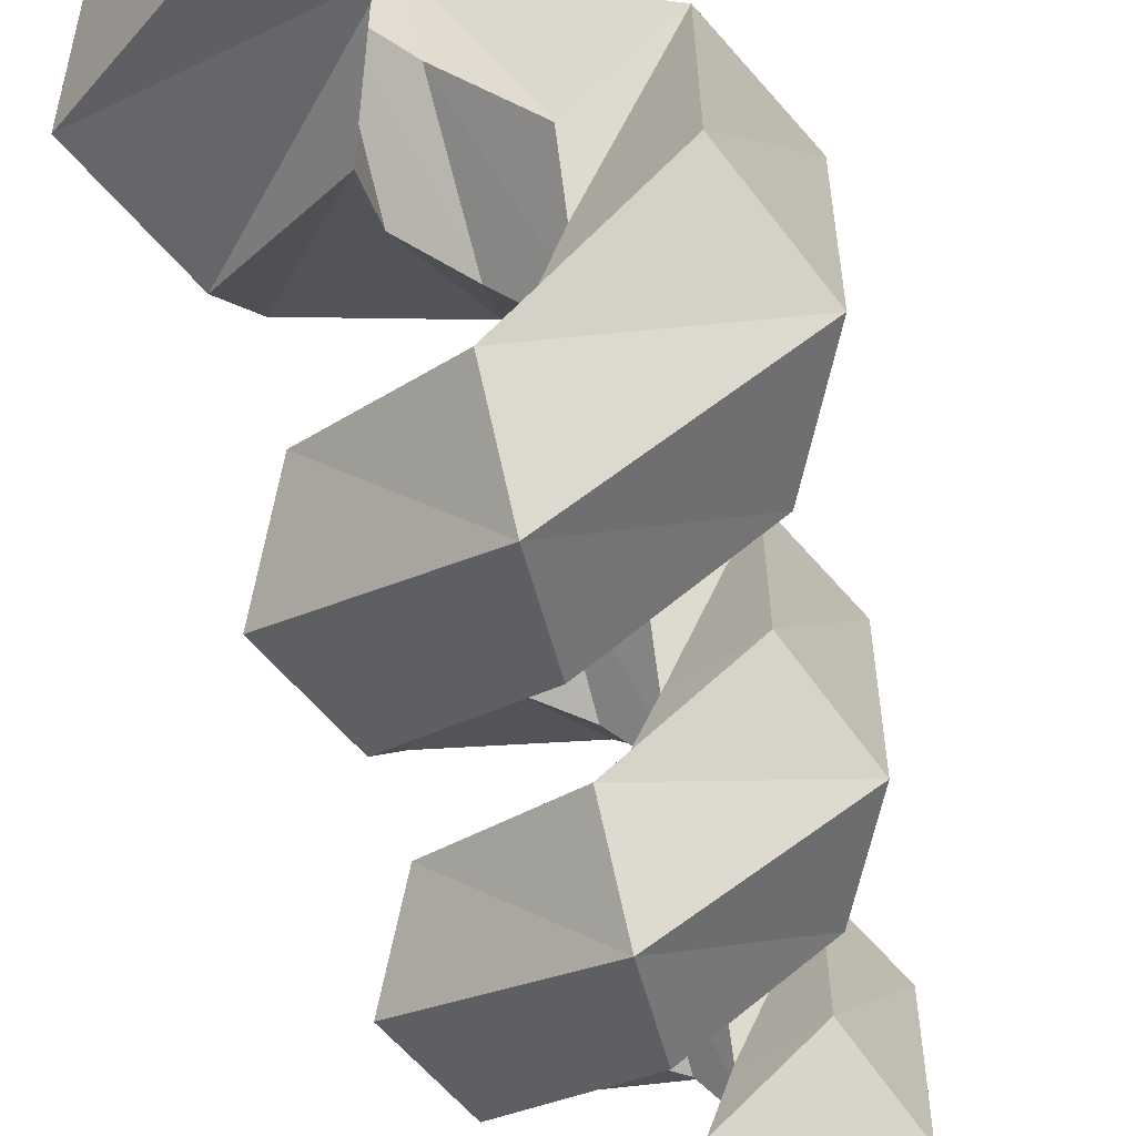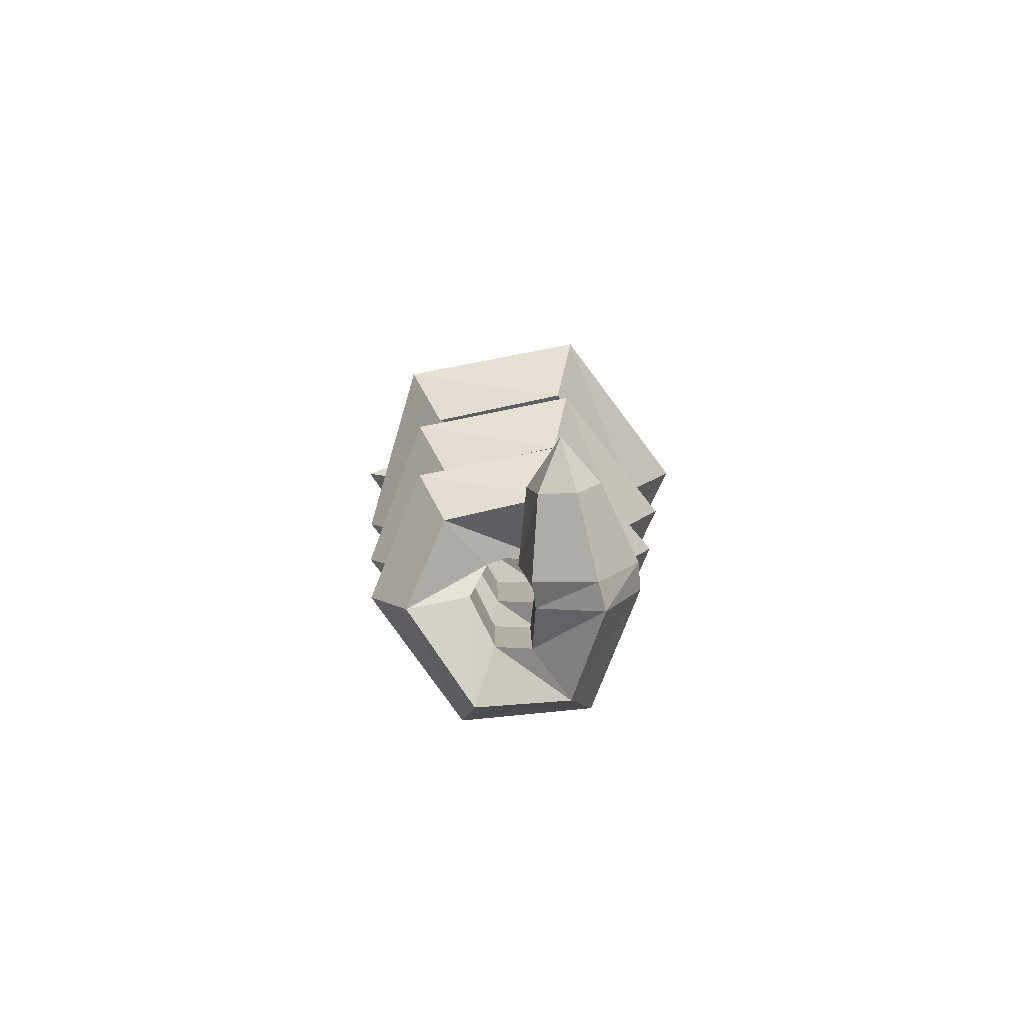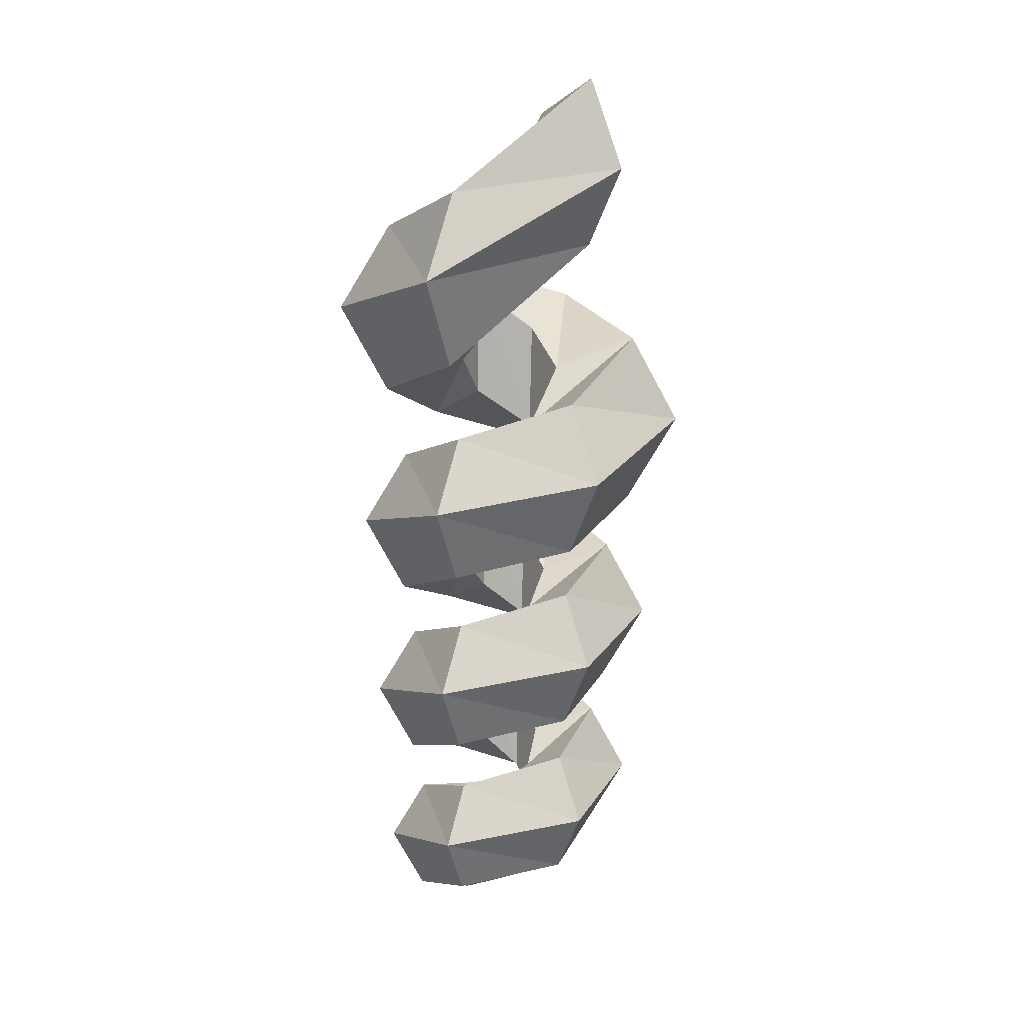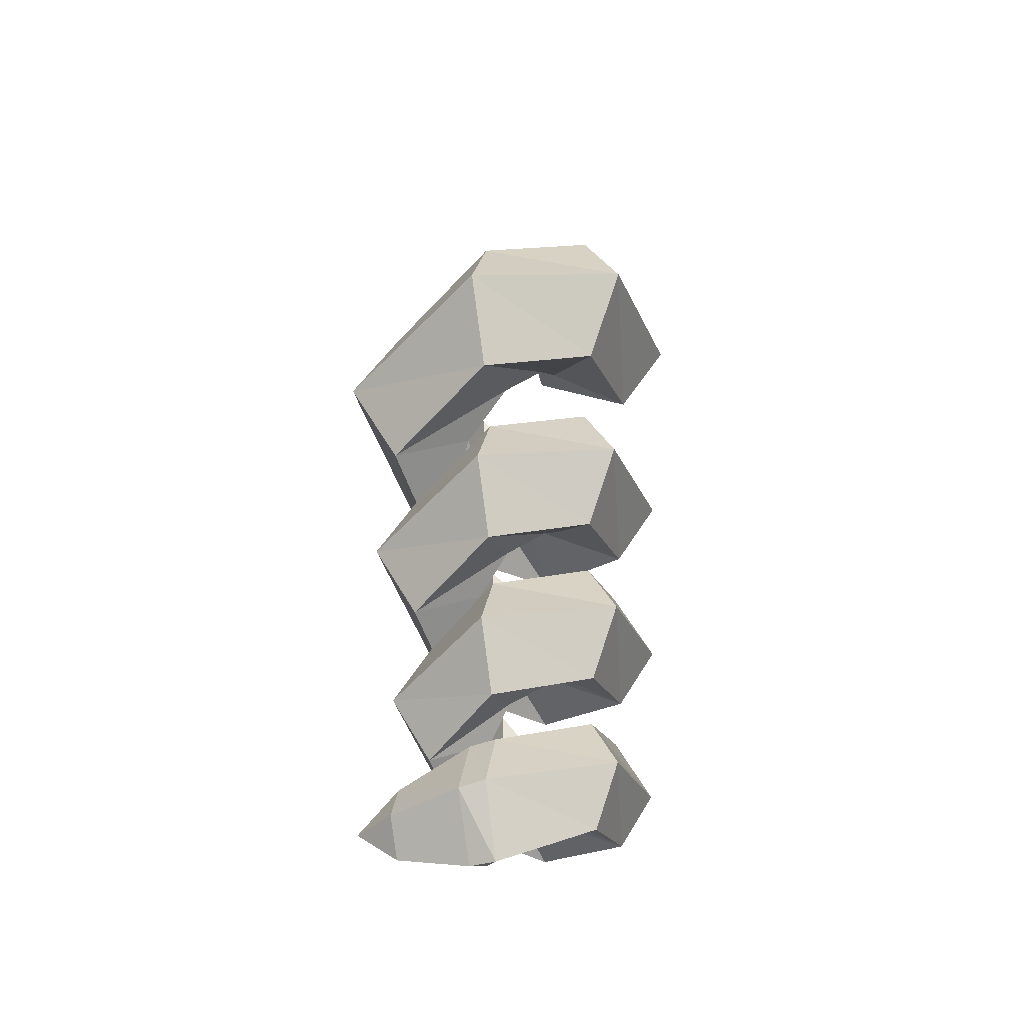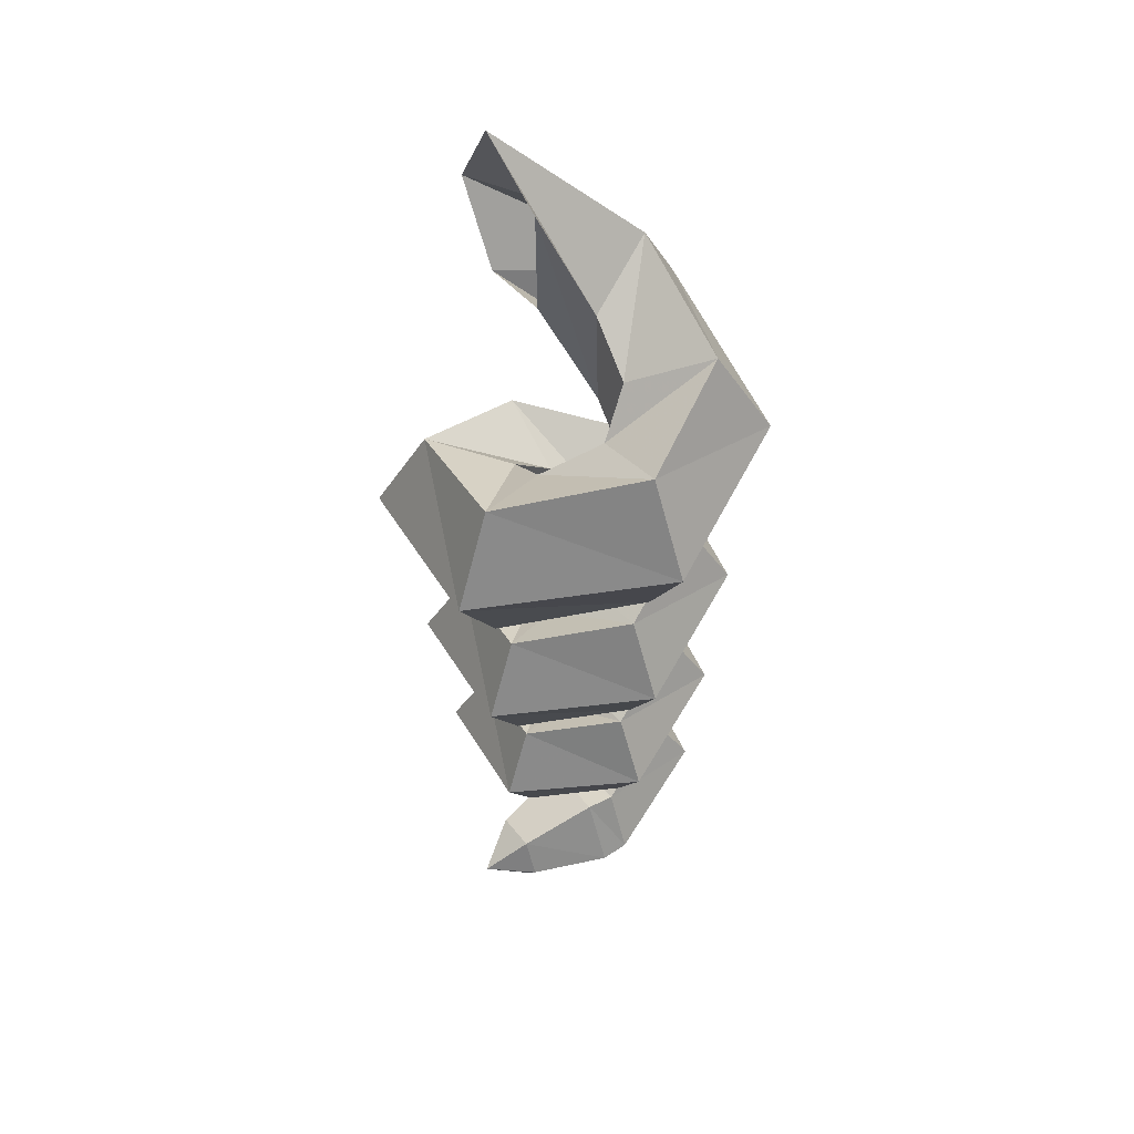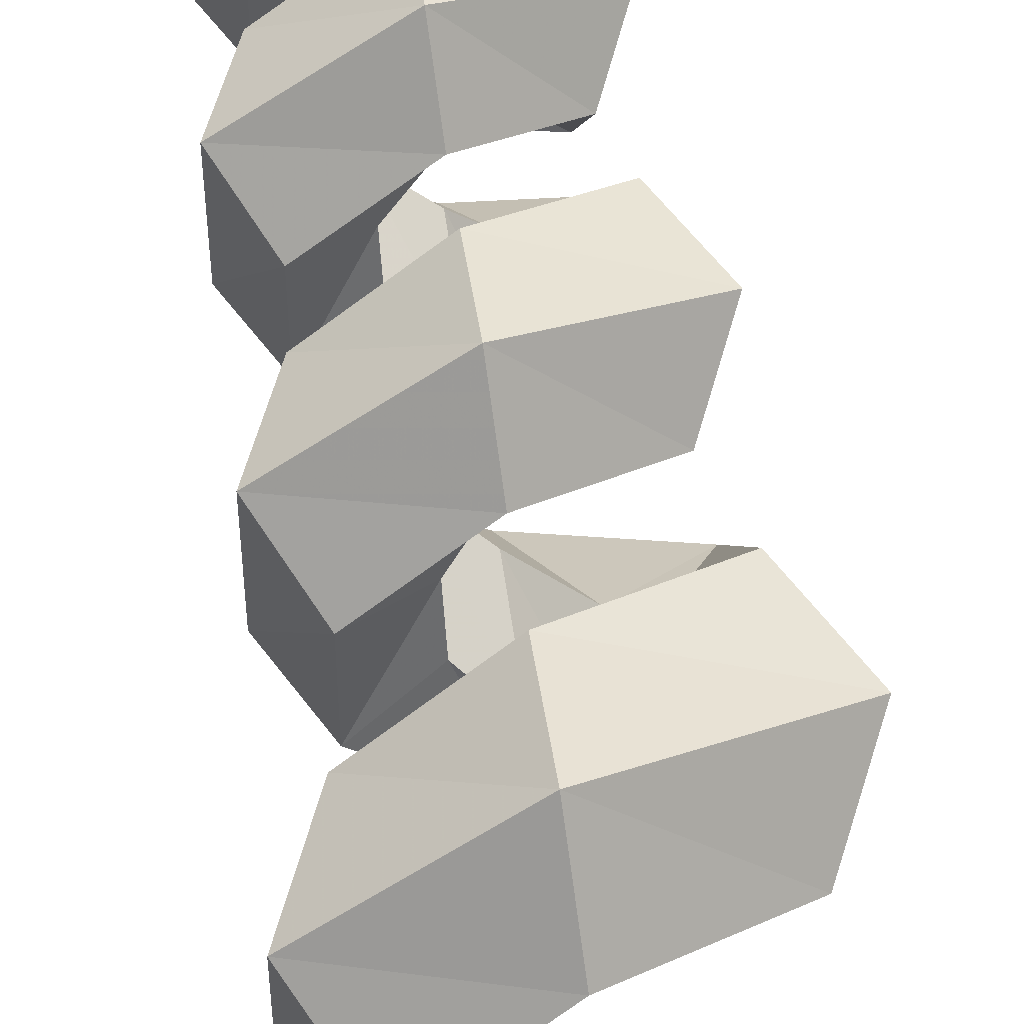
<metadata>
{"format":"obj","ext":"obj","renderer":"f3d","projection":"perspective","resolution":1024,"background":"white","views":[{"elev":-76.7,"azim":14.6,"up":"+Y"},{"elev":-79.2,"azim":96.0,"up":"+Z"},{"elev":10.7,"azim":-35.8,"up":"+Z"},{"elev":-37.0,"azim":-164.1,"up":"+Z"},{"elev":53.1,"azim":149.2,"up":"+Z"},{"elev":74.0,"azim":-9.1,"up":"+Y"}]}
</metadata>
<code>
o minomucchi
v 0.01293 -0.2285 -1.74
v 0.01295 -0.07393 -1.801
v 0.013 -0.07108 -2.004
v 0.01301 -0.2252 -2.048
v 0.01297 -0.3211 -1.906
v 0.000293 0.1074 -2.598
v 0.000172 0.2355 -2.543
v 0.000335 0.1098 -2.769
v 0.00024 0.2394 -2.82
v 0.000139 0.3171 -2.68
v 0.000487 0.09282 -2.954
v 0.000379 0.2067 -2.906
v 0.000525 0.09494 -3.106
v 0.00044 0.2102 -3.151
v 0.000351 0.2793 -3.028
v 0.19 0.08716 -3.396
v 0.2735 0.1336 -3.358
v 0.1901 0.06932 -3.324
v 0.1904 0.1571 -3.291
v 0.1904 0.1921 -3.358
v 0.05019 0.1698 -3.465
v 0.05021 0.06322 -3.414
v 0.05018 0.2413 -3.35
v 0.05018 0.1777 -3.233
v 0.0502 0.04134 -3.282
v 0.1902 0.1503 -3.426
v -0.06683 -0.01446 -2.013
v -0.2031 -0.0842 -1.949
v -0.07042 -0.01162 -2.217
v -0.2089 -0.07955 -2.278
v -0.2909 -0.1244 -2.113
v -0.06245 0.08135 -2.084
v -0.1896 0.1651 -2.018
v -0.06604 0.08419 -2.287
v -0.1954 0.1697 -2.347
v -0.2718 0.2196 -2.18
v 8.2e-05 0.1249 -2.157
v -6.2e-05 0.2774 -2.092
v 0.000133 0.1277 -2.36
v 2.1e-05 0.282 -2.421
v -0.000101 0.3745 -2.256
v 0.0992 0.07362 -2.231
v 0.2377 0.1415 -2.17
v 0.0956 0.07646 -2.434
v 0.2319 0.1462 -2.499
v 0.3197 0.1864 -2.335
v 0.09227 -0.02018 -2.305
v 0.2216 -0.1056 -2.245
v 0.08868 -0.01733 -2.508
v 0.2158 -0.101 -2.574
v 0.2982 -0.1548 -2.412
v 0.000291 -0.05568 -2.41
v 0.000389 -0.1925 -2.356
v 0.000335 -0.05318 -2.591
v 0.000464 -0.1885 -2.648
v 0.000498 -0.2746 -2.503
v -0.06775 -0.009712 -2.477
v -0.1823 -0.06827 -2.423
v -0.07077 -0.007316 -2.648
v -0.1873 -0.06444 -2.699
v -0.2561 -0.1021 -2.56
v -0.06408 0.0708 -2.537
v -0.1709 0.1411 -2.481
v -0.06709 0.07319 -2.707
v -0.1758 0.145 -2.757
v -0.24 0.187 -2.617
v 0.07175 0.06431 -2.66
v 0.1882 0.1214 -2.609
v 0.06874 0.06669 -2.831
v 0.1833 0.1252 -2.885
v 0.2571 0.1591 -2.747
v 0.06593 -0.01452 -2.722
v 0.1746 -0.08633 -2.672
v 0.06292 -0.01213 -2.892
v 0.1698 -0.08246 -2.948
v 0.2388 -0.1283 -2.812
v 0.000475 -0.05228 -2.787
v 0.000565 -0.1747 -2.739
v 0.000516 -0.05002 -2.948
v 0.00063 -0.1711 -3
v 0.000661 -0.2481 -2.87
v -0.07335 -0.01126 -2.847
v -0.1752 -0.06331 -2.799
v -0.07603 -0.009137 -2.999
v -0.1795 -0.05988 -3.045
v -0.2408 -0.09336 -2.921
v -0.07008 0.0603 -2.9
v -0.1651 0.1228 -2.85
v -0.07276 0.06243 -3.052
v -0.1694 0.1263 -3.096
v -0.2264 0.1636 -2.972
v 0.05066 0.05453 -3.01
v 0.1541 0.1053 -2.964
v 0.04797 0.05665 -3.161
v 0.1498 0.1087 -3.209
v 0.2154 0.1388 -3.087
v 0.04548 -0.01553 -3.064
v 0.1421 -0.07936 -3.02
v 0.0428 -0.01341 -3.216
v 0.1378 -0.07593 -3.266
v 0.1992 -0.1167 -3.144
v 0 -0.04942 -3.123
v 0.000729 -0.1575 -3.08
v 0.000685 -0.04743 -3.265
v 0.000786 -0.1542 -3.31
v 0.000813 -0.2222 -3.196
v -0.07822 -0.01338 -3.176
v -0.1673 -0.05893 -3.134
v -0.08057 -0.01153 -3.309
v -0.1711 -0.05592 -3.349
v -0.2247 -0.08522 -3.241
v -0.07536 0.04923 -3.222
v -0.1585 0.1039 -3.179
v -0.07771 0.05109 -3.355
v -0.1623 0.1069 -3.394
v -0.2122 0.1396 -3.285
v 0.000667 0.06406 -3.275
v 0.000573 0.1825 -3.229
v 0.00078 0.06442 -3.397
v 0.00085 0.1767 -3.466
v 0.000553 0.2408 -3.34
f 27 1 2
f 28 1 27
f 32 28 27
f 32 33 28
f 37 33 32
f 37 38 33
f 42 38 37
f 42 43 38
f 47 43 42
f 47 48 43
f 52 48 47
f 52 53 48
f 57 53 52
f 57 58 53
f 62 58 57
f 62 63 58
f 6 63 62
f 6 7 63
f 67 7 6
f 67 68 7
f 72 68 67
f 72 73 68
f 77 73 72
f 77 78 73
f 82 78 77
f 82 83 78
f 87 83 82
f 87 88 83
f 11 88 87
f 11 12 88
f 92 12 11
f 92 93 12
f 97 93 92
f 97 98 93
f 102 98 97
f 102 103 98
f 107 103 102
f 107 108 103
f 112 108 107
f 112 113 108
f 117 113 112
f 117 118 113
f 25 118 117
f 25 24 118
f 18 24 25
f 18 19 24
f 29 2 3
f 29 27 2
f 34 27 29
f 34 32 27
f 39 32 34
f 39 37 32
f 44 37 39
f 44 42 37
f 49 42 44
f 49 47 42
f 54 47 49
f 54 52 47
f 59 52 54
f 59 57 52
f 64 57 59
f 64 62 57
f 8 62 64
f 8 6 62
f 69 6 8
f 69 67 6
f 74 67 69
f 74 72 67
f 79 72 74
f 79 77 72
f 84 77 79
f 84 82 77
f 89 82 84
f 89 87 82
f 13 87 89
f 13 11 87
f 94 11 13
f 94 92 11
f 99 92 94
f 99 97 92
f 104 97 99
f 104 102 97
f 109 102 104
f 109 107 102
f 114 107 109
f 114 112 107
f 119 112 114
f 119 117 112
f 22 117 119
f 22 25 117
f 16 25 22
f 16 18 25
f 30 3 4
f 30 29 3
f 35 29 30
f 35 34 29
f 40 34 35
f 40 39 34
f 45 39 40
f 45 44 39
f 50 44 45
f 50 49 44
f 55 49 50
f 55 54 49
f 60 54 55
f 60 59 54
f 65 59 60
f 65 64 59
f 9 64 65
f 9 8 64
f 70 8 9
f 70 69 8
f 75 69 70
f 75 74 69
f 80 74 75
f 80 79 74
f 85 79 80
f 85 84 79
f 90 84 85
f 90 89 84
f 14 89 90
f 14 13 89
f 95 13 14
f 95 94 13
f 100 94 95
f 100 99 94
f 105 99 100
f 105 104 99
f 110 104 105
f 110 109 104
f 115 109 110
f 115 114 109
f 120 114 115
f 120 119 114
f 21 119 120
f 21 22 119
f 26 22 21
f 26 16 22
f 31 4 5
f 31 30 4
f 36 30 31
f 36 35 30
f 41 35 36
f 41 40 35
f 46 40 41
f 46 45 40
f 51 45 46
f 51 50 45
f 56 50 51
f 56 55 50
f 61 55 56
f 61 60 55
f 66 60 61
f 66 65 60
f 10 65 66
f 10 9 65
f 71 9 10
f 71 70 9
f 76 70 71
f 76 75 70
f 81 75 76
f 81 80 75
f 86 80 81
f 86 85 80
f 91 85 86
f 91 90 85
f 15 90 91
f 15 14 90
f 96 14 15
f 96 95 14
f 101 95 96
f 101 100 95
f 106 100 101
f 106 105 100
f 111 105 106
f 111 110 105
f 116 110 111
f 116 115 110
f 121 115 116
f 121 120 115
f 23 120 121
f 23 21 120
f 20 21 23
f 20 26 21
f 5 1 28
f 28 31 5
f 33 31 28
f 33 36 31
f 38 36 33
f 38 41 36
f 43 41 38
f 43 46 41
f 48 46 43
f 48 51 46
f 53 51 48
f 53 56 51
f 58 56 53
f 58 61 56
f 63 61 58
f 63 66 61
f 7 66 63
f 7 10 66
f 68 10 7
f 68 71 10
f 73 71 68
f 73 76 71
f 78 76 73
f 78 81 76
f 83 81 78
f 83 86 81
f 88 86 83
f 88 91 86
f 12 91 88
f 12 15 91
f 93 15 12
f 93 96 15
f 98 96 93
f 98 101 96
f 103 101 98
f 103 106 101
f 108 106 103
f 108 111 106
f 113 111 108
f 113 116 111
f 118 116 113
f 118 121 116
f 24 121 118
f 24 23 121
f 19 23 24
f 19 20 23
f 16 17 18
f 16 26 17
f 20 17 26
f 20 19 17
f 18 17 19

</code>
